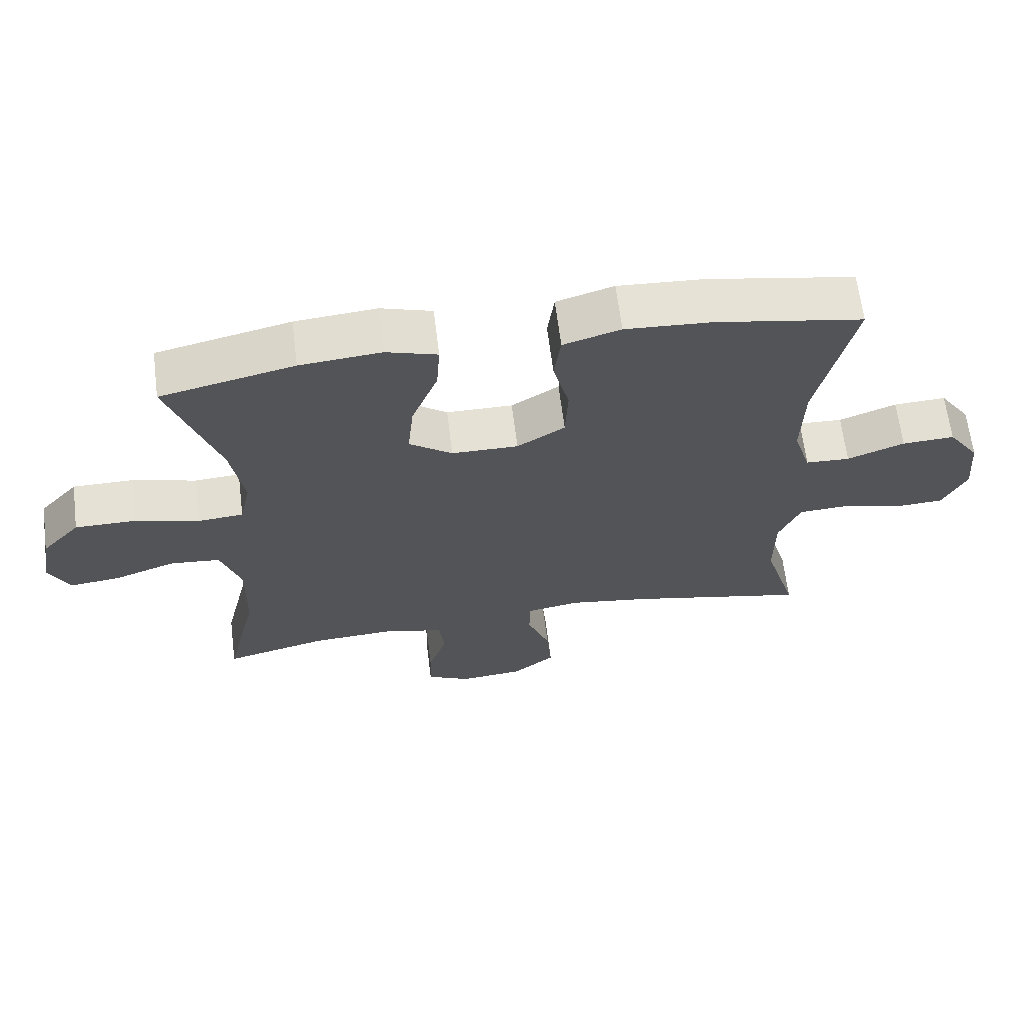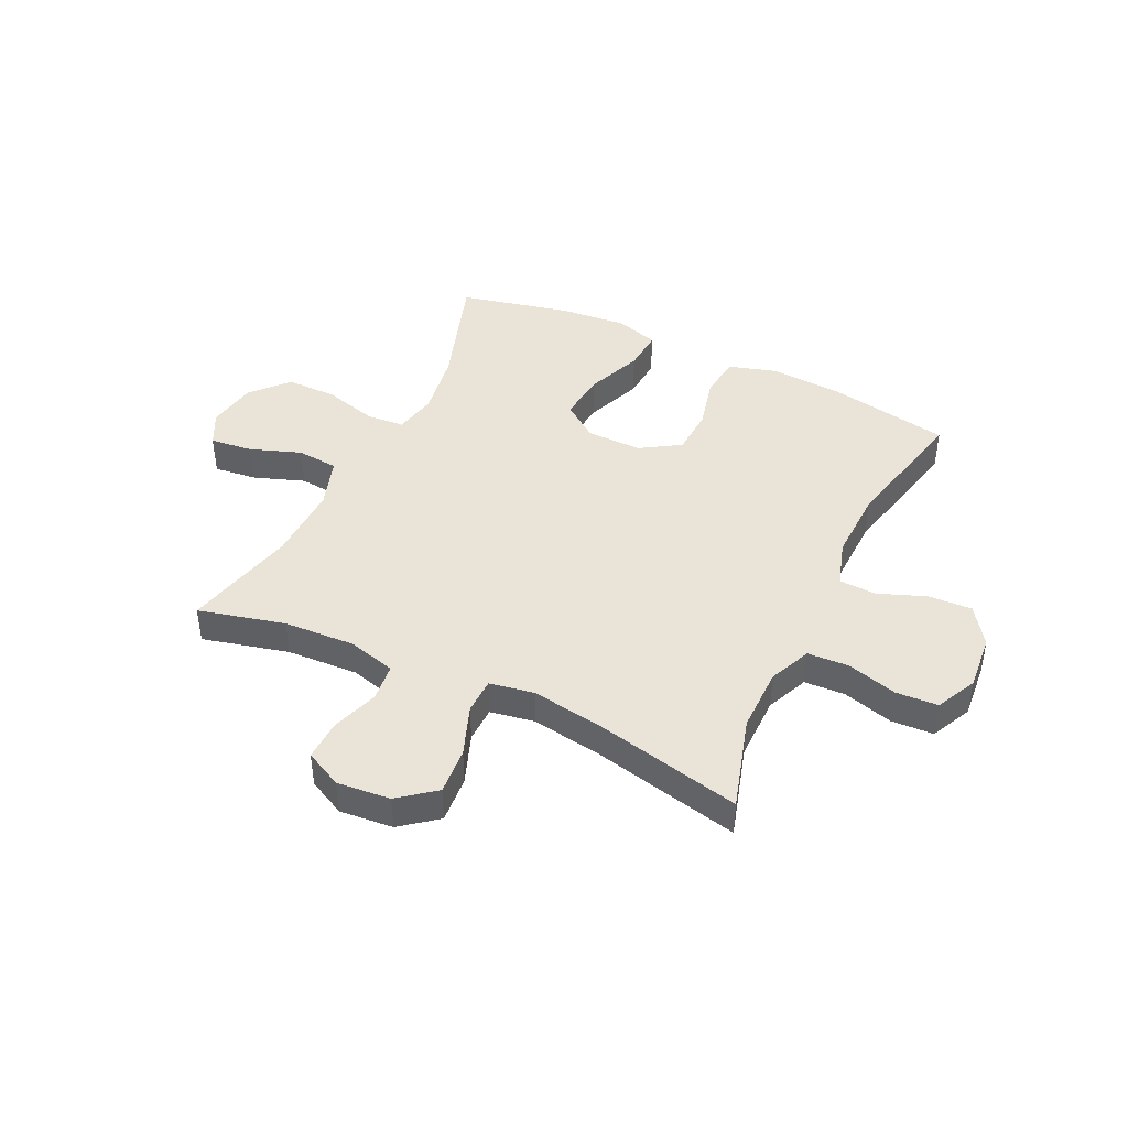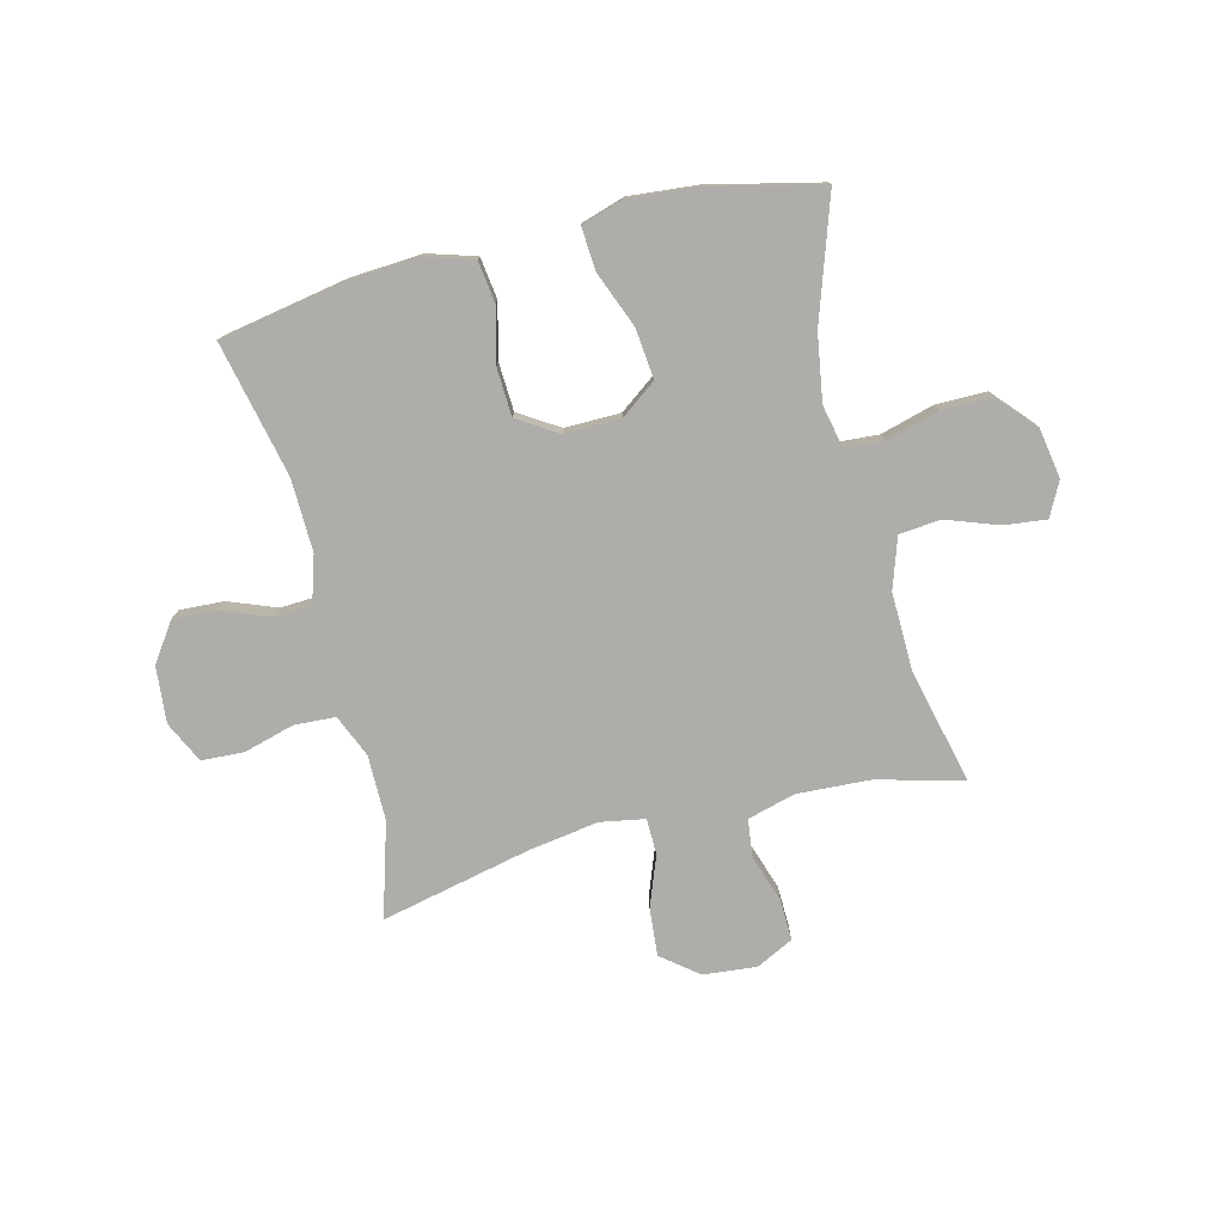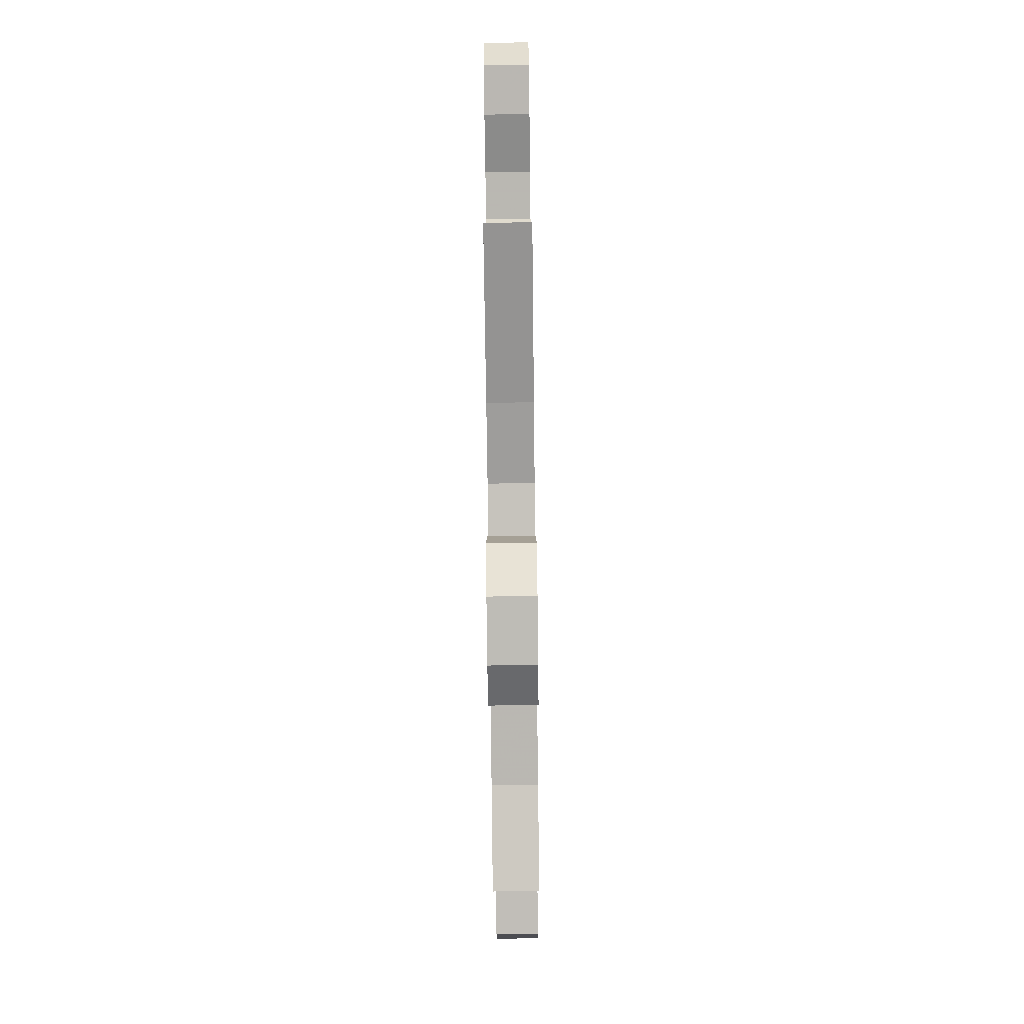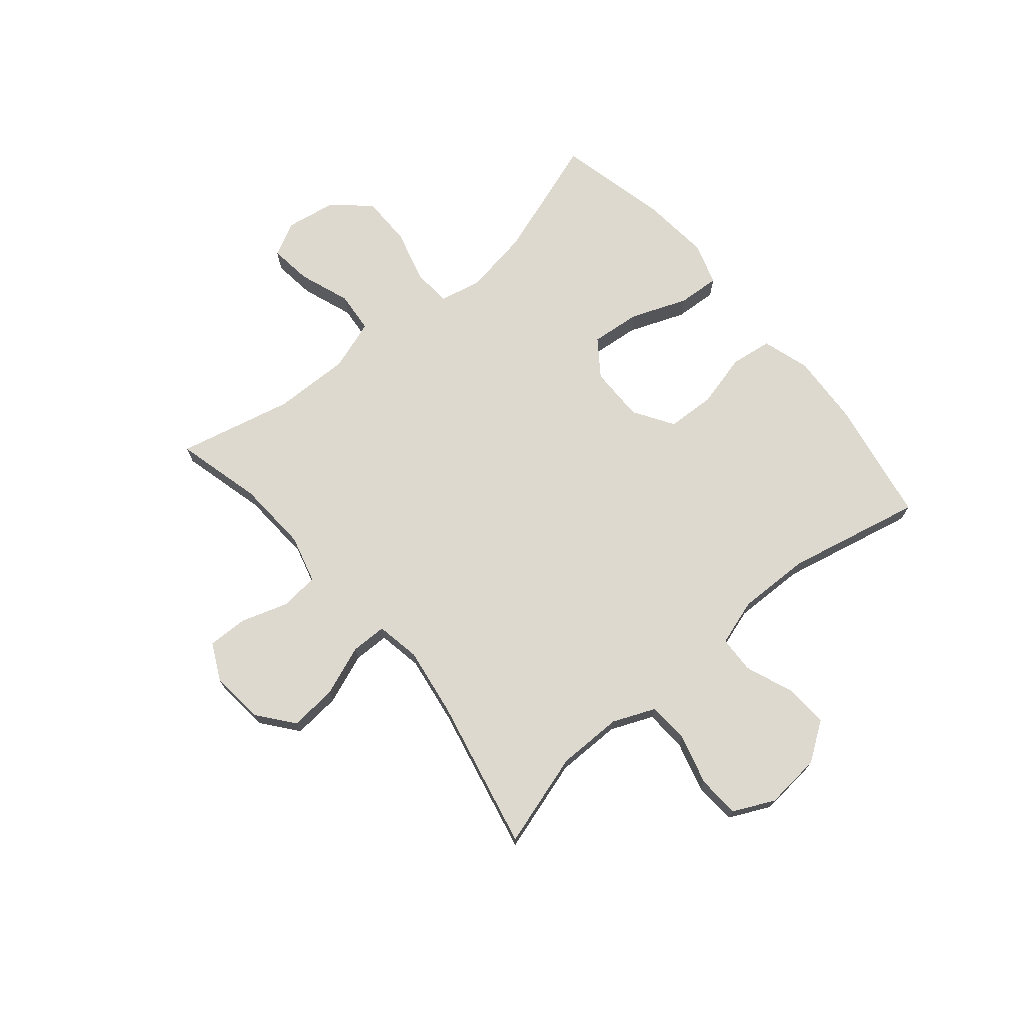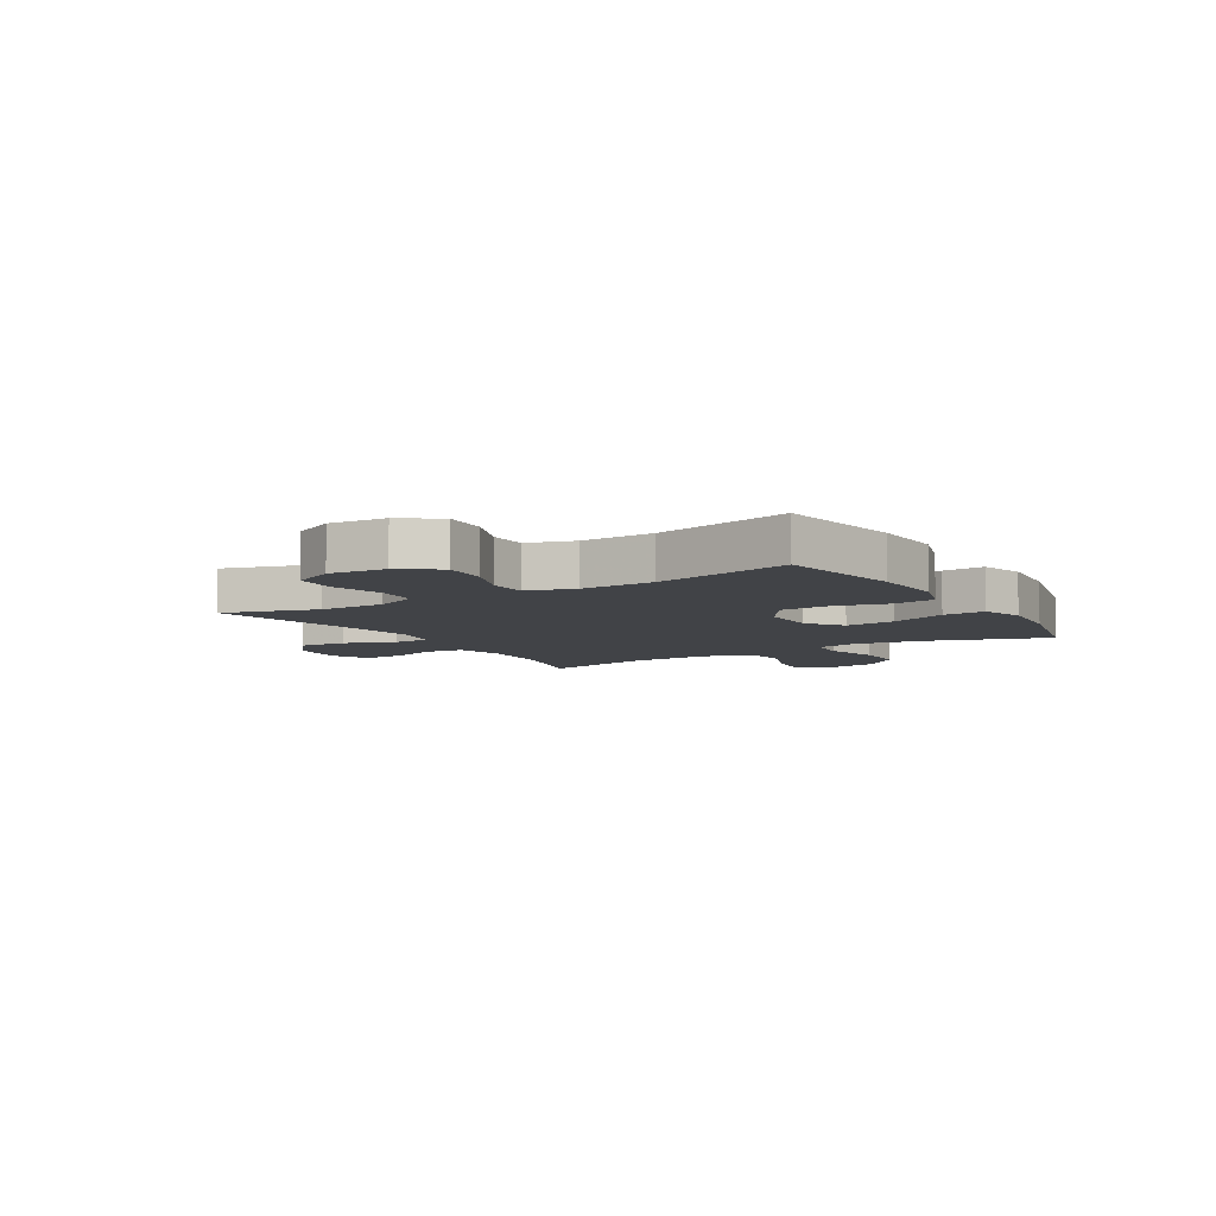
<metadata>
{"format":"obj","ext":"obj","renderer":"f3d","projection":"perspective","resolution":1024,"background":"white","views":[{"elev":65.1,"azim":172.9,"up":"+Z"},{"elev":43.4,"azim":-154.3,"up":"+Y"},{"elev":-77.4,"azim":14.1,"up":"+Y"},{"elev":-79.2,"azim":-89.3,"up":"+Z"},{"elev":71.8,"azim":-130.1,"up":"+Y"},{"elev":-7.3,"azim":-58.8,"up":"+Y"}]}
</metadata>
<code>
v -0.5 0.07 0.5
v -0.28 0.07 0.54
v -0.152 0.07 0.548
v -0.067 0.07 0.522
v -0.057 0.07 0.448
v -0.081 0.07 0.352
v -0.077 0.07 0.266
v -0.006 0.07 0.221
v 0.093 0.07 0.222
v 0.157 0.07 0.269
v 0.148 0.07 0.358
v 0.109 0.07 0.458
v 0.104 0.07 0.533
v 0.18 0.07 0.557
v 0.301 0.07 0.546
v 0.5 0.07 0.5
v 0.427 0.07 0.283
v 0.408 0.07 0.166
v 0.424 0.07 0.09
v 0.492 0.07 0.085
v 0.587 0.07 0.111
v 0.678 0.07 0.111
v 0.736 0.07 0.046
v 0.751 0.07 -0.044
v 0.72 0.07 -0.104
v 0.644 0.07 -0.095
v 0.553 0.07 -0.062
v 0.479 0.07 -0.069
v 0.449 0.07 -0.159
v 0.452 0.07 -0.296
v 0.5 0.07 -0.5
v 0.346 0.07 -0.461
v 0.218 0.07 -0.454
v 0.133 0.07 -0.477
v 0.125 0.07 -0.544
v 0.153 0.07 -0.629
v 0.155 0.07 -0.701
v 0.089 0.07 -0.734
v -0.006 0.07 -0.725
v -0.07 0.07 -0.674
v -0.063 0.07 -0.59
v -0.029 0.07 -0.5
v -0.03 0.07 -0.436
v -0.109 0.07 -0.422
v -0.233 0.07 -0.441
v -0.5 0.07 -0.5
v -0.45 0.07 -0.333
v -0.45 0.07 -0.217
v -0.482 0.07 -0.142
v -0.555 0.07 -0.138
v -0.645 0.07 -0.163
v -0.72 0.07 -0.159
v -0.755 0.07 -0.086
v -0.746 0.07 0.014
v -0.699 0.07 0.082
v -0.621 0.07 0.078
v -0.536 0.07 0.045
v -0.47 0.07 0.048
v -0.444 0.07 0.131
v -0.447 0.07 0.26
v -0.5 0 0.5
v -0.28 0 0.54
v -0.152 0 0.548
v -0.067 0 0.522
v -0.057 0 0.448
v -0.081 0 0.352
v -0.077 0 0.266
v -0.006 0 0.221
v 0.093 0 0.222
v 0.157 0 0.269
v 0.148 0 0.358
v 0.109 0 0.458
v 0.104 0 0.533
v 0.18 0 0.557
v 0.301 0 0.546
v 0.5 0 0.5
v 0.427 0 0.283
v 0.408 0 0.166
v 0.424 0 0.09
v 0.492 0 0.085
v 0.587 0 0.111
v 0.678 0 0.111
v 0.736 0 0.046
v 0.751 0 -0.044
v 0.72 0 -0.104
v 0.644 0 -0.095
v 0.553 0 -0.062
v 0.479 0 -0.069
v 0.449 0 -0.159
v 0.452 0 -0.296
v 0.5 0 -0.5
v 0.346 0 -0.461
v 0.218 0 -0.454
v 0.133 0 -0.477
v 0.125 0 -0.544
v 0.153 0 -0.629
v 0.155 0 -0.701
v 0.089 0 -0.734
v -0.006 0 -0.725
v -0.07 0 -0.674
v -0.063 0 -0.59
v -0.029 0 -0.5
v -0.03 0 -0.436
v -0.109 0 -0.422
v -0.233 0 -0.441
v -0.5 0 -0.5
v -0.45 0 -0.333
v -0.45 0 -0.217
v -0.482 0 -0.142
v -0.555 0 -0.138
v -0.645 0 -0.163
v -0.72 0 -0.159
v -0.755 0 -0.086
v -0.746 0 0.014
v -0.699 0 0.082
v -0.621 0 0.078
v -0.536 0 0.045
v -0.47 0 0.048
v -0.444 0 0.131
v -0.447 0 0.26
f 54 55 56 57
f 54 57 58
f 53 54 58
f 50 51 52 53
f 49 50 53 58
f 48 49 58 59
f 45 46 47
f 44 45 47 48
f 43 44 48 59
f 39 40 41 42
f 39 42 43
f 38 39 43
f 35 36 37 38
f 34 35 38 43
f 33 34 43 59
f 30 31 32
f 29 30 32 33
f 28 29 33 59
f 24 25 26 27
f 22 23 24 27
f 20 21 22 27
f 19 20 27 28
f 14 15 16 17
f 14 17 18
f 11 12 13 14
f 10 11 14 18
f 9 10 18 19
f 3 4 5 6
f 3 6 7
f 60 1 2 3
f 60 3 7
f 59 60 7 8
f 19 28 59
f 8 9 19 59
f 117 116 115 114
f 118 117 114
f 118 114 113
f 113 112 111 110
f 118 113 110 109
f 119 118 109 108
f 107 106 105
f 108 107 105 104
f 119 108 104 103
f 102 101 100 99
f 103 102 99
f 103 99 98
f 98 97 96 95
f 103 98 95 94
f 119 103 94 93
f 92 91 90
f 93 92 90 89
f 119 93 89 88
f 87 86 85 84
f 87 84 83 82
f 87 82 81 80
f 88 87 80 79
f 77 76 75 74
f 78 77 74
f 74 73 72 71
f 78 74 71 70
f 79 78 70 69
f 66 65 64 63
f 67 66 63
f 63 62 61 120
f 67 63 120
f 68 67 120 119
f 119 88 79
f 119 79 69 68
f 1 61 62 2
f 2 62 63 3
f 3 63 64 4
f 4 64 65 5
f 5 65 66 6
f 6 66 67 7
f 7 67 68 8
f 8 68 69 9
f 9 69 70 10
f 10 70 71 11
f 11 71 72 12
f 12 72 73 13
f 13 73 74 14
f 14 74 75 15
f 15 75 76 16
f 16 76 77 17
f 17 77 78 18
f 18 78 79 19
f 19 79 80 20
f 20 80 81 21
f 21 81 82 22
f 22 82 83 23
f 23 83 84 24
f 24 84 85 25
f 25 85 86 26
f 26 86 87 27
f 27 87 88 28
f 28 88 89 29
f 29 89 90 30
f 30 90 91 31
f 31 91 92 32
f 32 92 93 33
f 33 93 94 34
f 34 94 95 35
f 35 95 96 36
f 36 96 97 37
f 37 97 98 38
f 38 98 99 39
f 39 99 100 40
f 40 100 101 41
f 41 101 102 42
f 42 102 103 43
f 43 103 104 44
f 44 104 105 45
f 45 105 106 46
f 46 106 107 47
f 47 107 108 48
f 48 108 109 49
f 49 109 110 50
f 50 110 111 51
f 51 111 112 52
f 52 112 113 53
f 53 113 114 54
f 54 114 115 55
f 55 115 116 56
f 56 116 117 57
f 57 117 118 58
f 58 118 119 59
f 59 119 120 60
f 60 120 61 1

</code>
